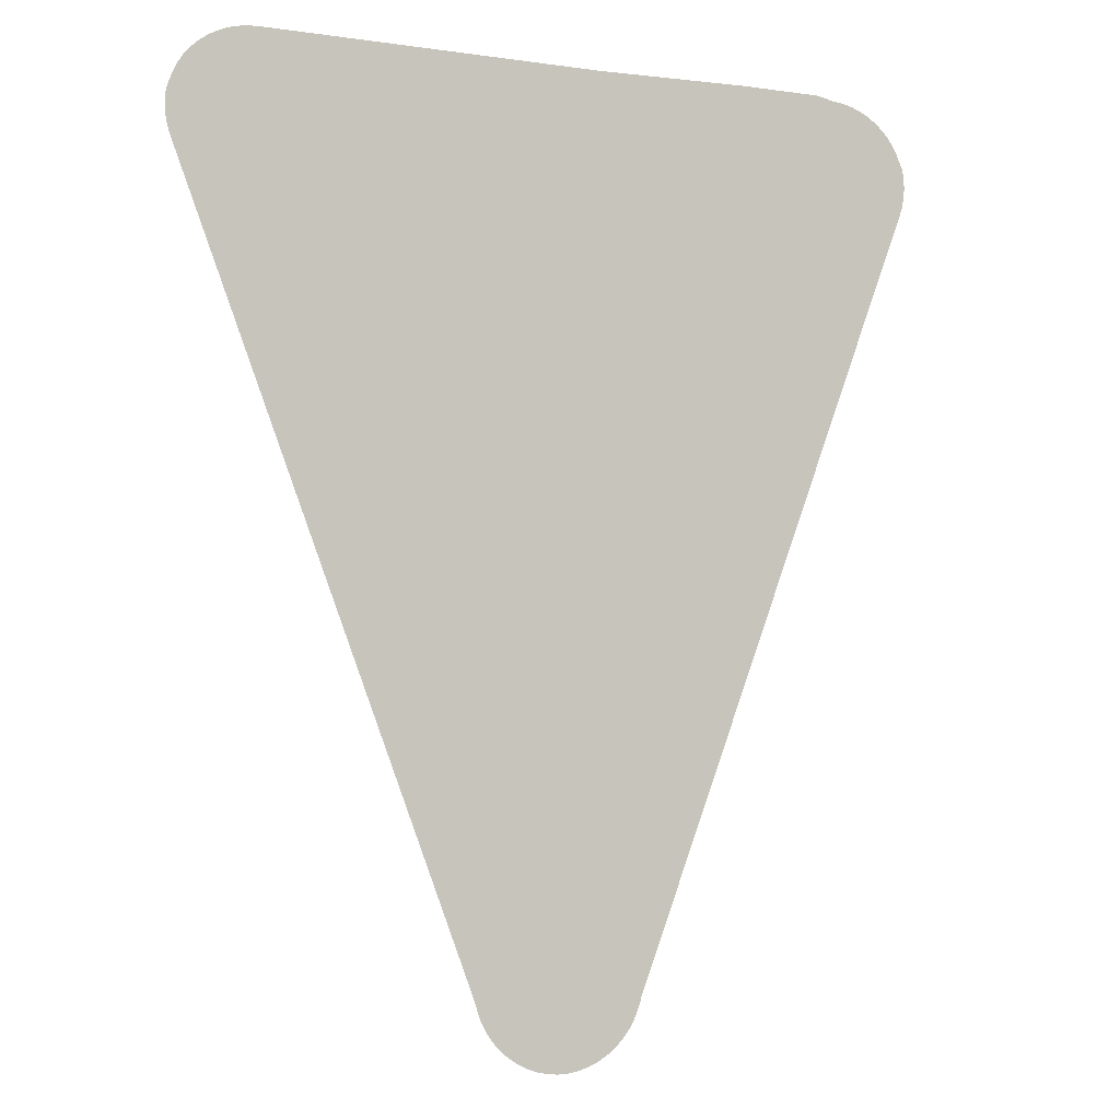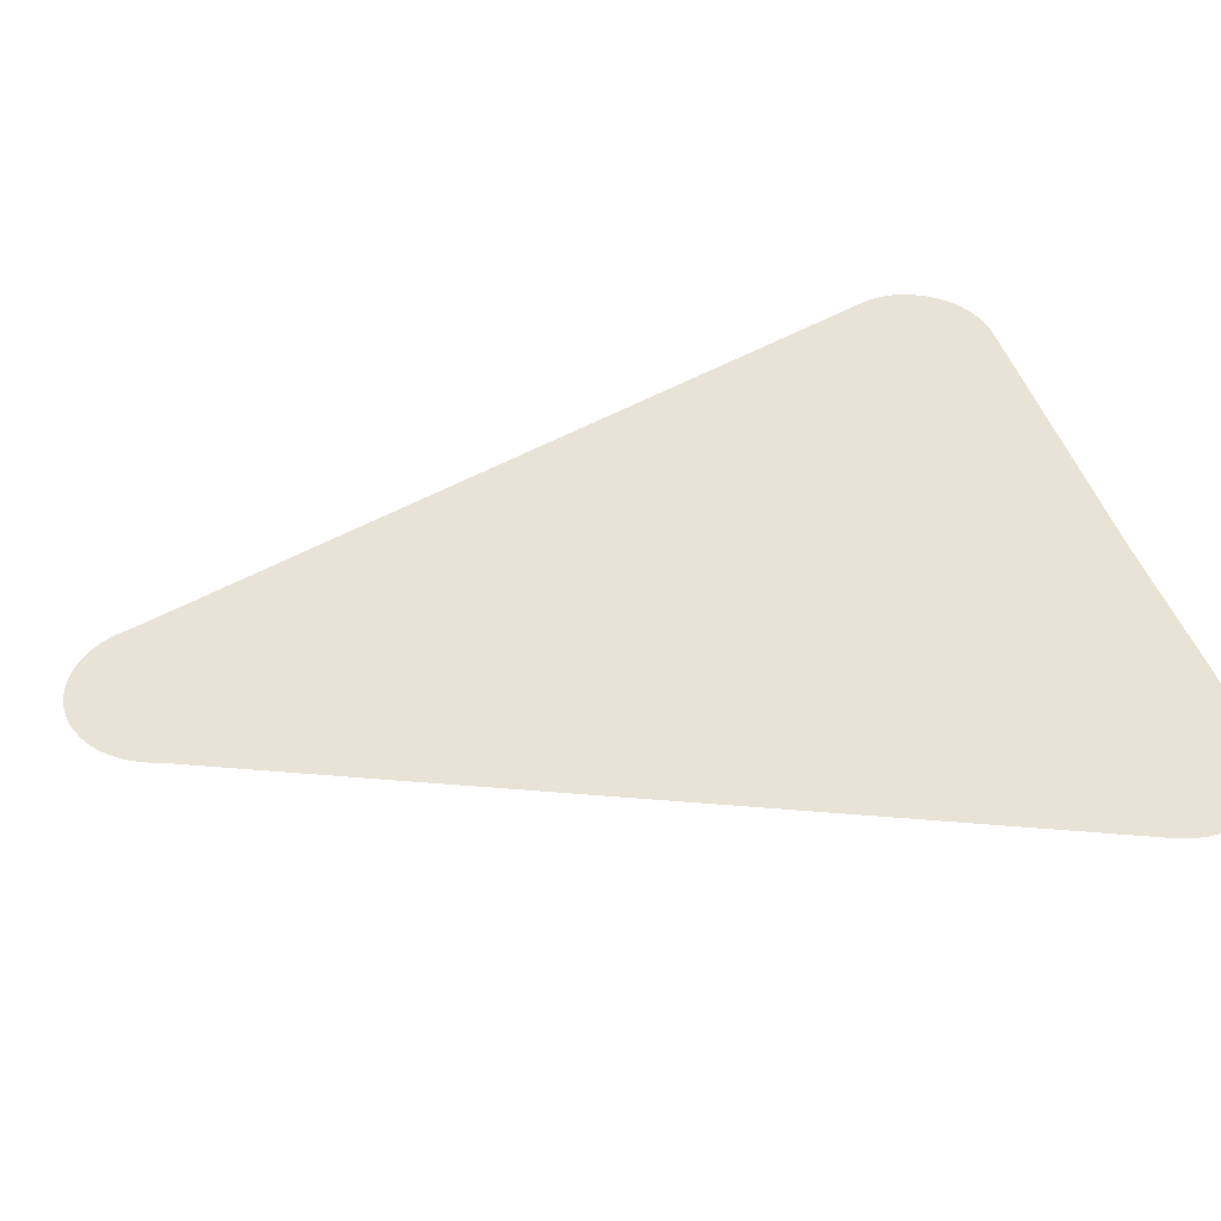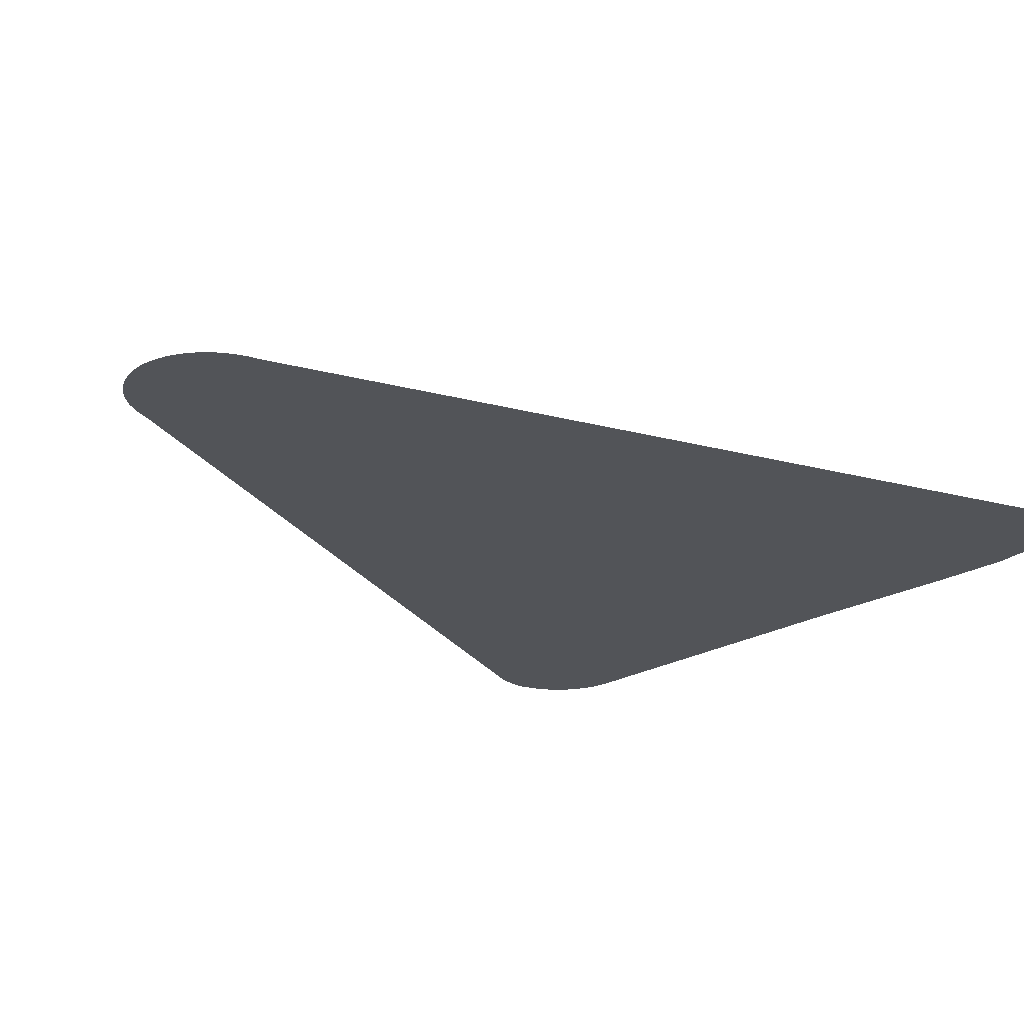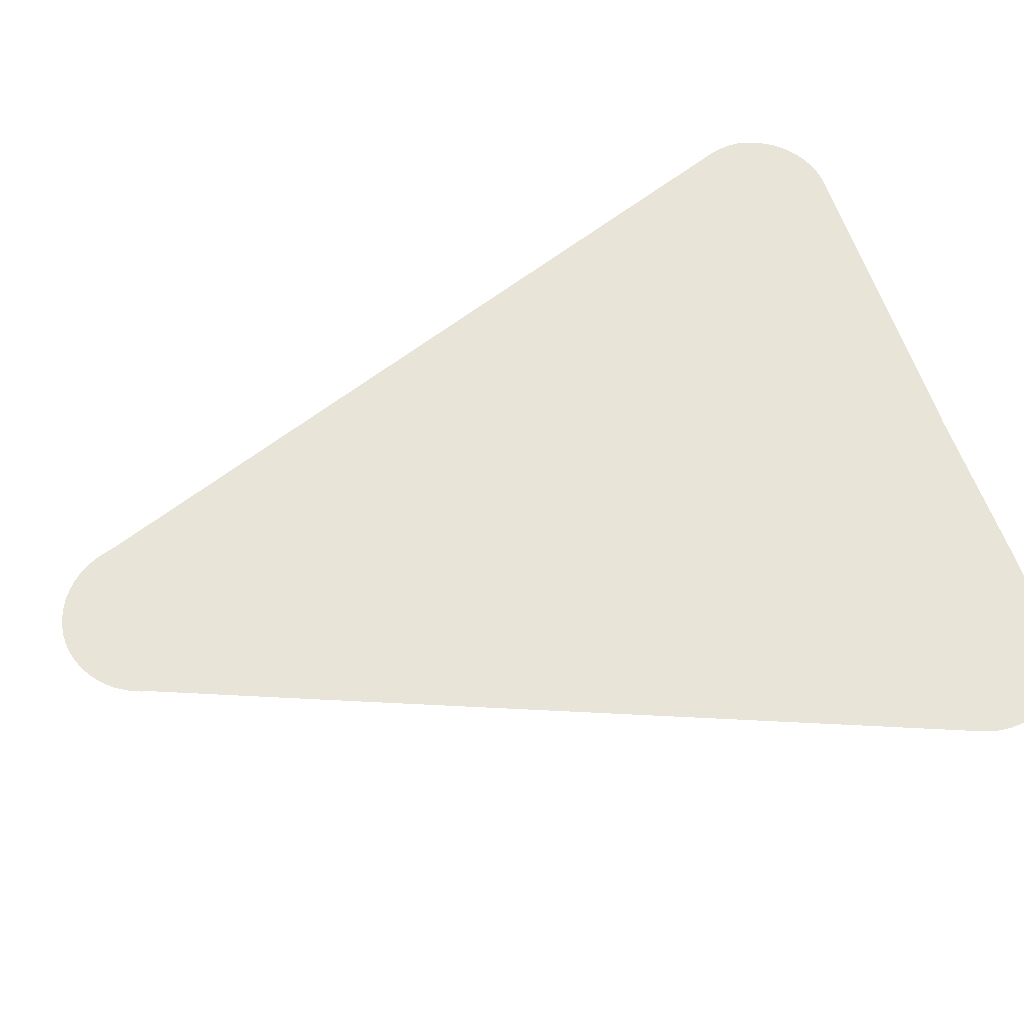
<metadata>
{"format":"obj","ext":"obj","renderer":"f3d","projection":"perspective","resolution":1024,"background":"white","views":[{"elev":-4.6,"azim":-25.5,"up":"+Y"},{"elev":41.7,"azim":74.9,"up":"+Z"},{"elev":-23.3,"azim":44.9,"up":"+Z"},{"elev":59.8,"azim":72.0,"up":"+Z"}]}
</metadata>
<code>
v -54.68 21.69 28.78
v -54.73 21.88 28.78
v -54.76 22.08 28.78
v -54.77 22.28 28.78
v -54.75 22.47 28.78
v -54.71 22.58 28.78
v -54.7 22.59 28.78
v -54.64 22.78 28.78
v -54.55 22.95 28.78
v -54.45 23.11 28.78
v -54.32 23.26 28.78
v -54.18 23.39 28.78
v -54.02 23.51 28.78
v -53.85 23.6 28.78
v -53.67 23.68 28.78
v -53.48 23.74 28.78
v -53.28 23.77 28.78
v -53.08 23.79 28.78
v -46.34 23.79 28.78
v -43.2 23.86 28.78
v -41.56 23.86 28.78
v -41.17 23.78 28.78
v -41.15 23.78 28.78
v -40.95 23.76 28.78
v -40.76 23.72 28.78
v -40.57 23.65 28.78
v -40.39 23.57 28.78
v -40.23 23.46 28.78
v -40.08 23.34 28.78
v -39.94 23.2 28.78
v -39.82 23.05 28.78
v -39.73 22.88 28.78
v -39.65 22.7 28.78
v -39.65 22.69 28.78
v -39.59 22.59 28.78
v -39.56 22.39 28.78
v -39.55 22.2 28.78
v -39.57 22 28.78
v -39.61 21.8 28.78
v -39.67 21.61 28.78
v -39.83 21.22 28.78
v -44.03 10.27 28.78
v -45.48 6.506 28.78
v -45.53 6.339 28.78
v -45.56 6.255 28.78
v -45.65 6.057 28.78
v -45.76 5.874 28.78
v -45.9 5.709 28.78
v -46.05 5.563 28.78
v -46.22 5.437 28.78
v -46.4 5.332 28.78
v -46.59 5.249 28.78
v -46.79 5.19 28.78
v -47 5.156 28.78
v -47.21 5.148 28.78
v -47.41 5.167 28.78
v -47.62 5.212 28.78
v -47.82 5.281 28.78
v -48.01 5.373 28.78
v -48.18 5.487 28.78
v -48.34 5.622 28.78
v -48.49 5.776 28.78
v -48.61 5.948 28.78
v -48.72 6.138 28.78
v -48.78 6.305 28.78
v -48.88 6.592 28.78
f 6 4 3
f 6 3 2
f 5 4 6
f 43 66 65
f 1 6 2
f 8 7 6
f 1 8 6
f 1 9 8
f 1 10 9
f 1 11 10
f 1 12 11
f 1 13 12
f 1 14 13
f 1 15 14
f 1 16 15
f 1 17 16
f 1 18 17
f 1 19 18
f 1 42 19
f 40 25 24
f 40 34 32
f 34 39 38
f 22 24 23
f 40 28 27
f 34 33 32
f 39 34 40
f 31 40 32
f 38 37 34
f 31 30 40
f 40 30 29
f 28 40 29
f 34 36 35
f 34 37 36
f 27 26 40
f 40 26 25
f 22 40 24
f 22 41 40
f 22 21 41
f 41 21 20
f 19 41 20
f 19 42 41
f 1 66 42
f 42 66 43
f 43 45 44
f 61 65 62
f 45 47 46
f 45 48 47
f 45 49 48
f 45 50 49
f 45 51 50
f 57 52 58
f 57 53 52
f 55 54 56
f 56 54 53
f 57 56 53
f 58 52 51
f 59 58 51
f 65 59 51
f 61 60 65
f 65 64 63
f 62 65 63
f 60 59 65
f 65 51 45
f 43 65 45

</code>
